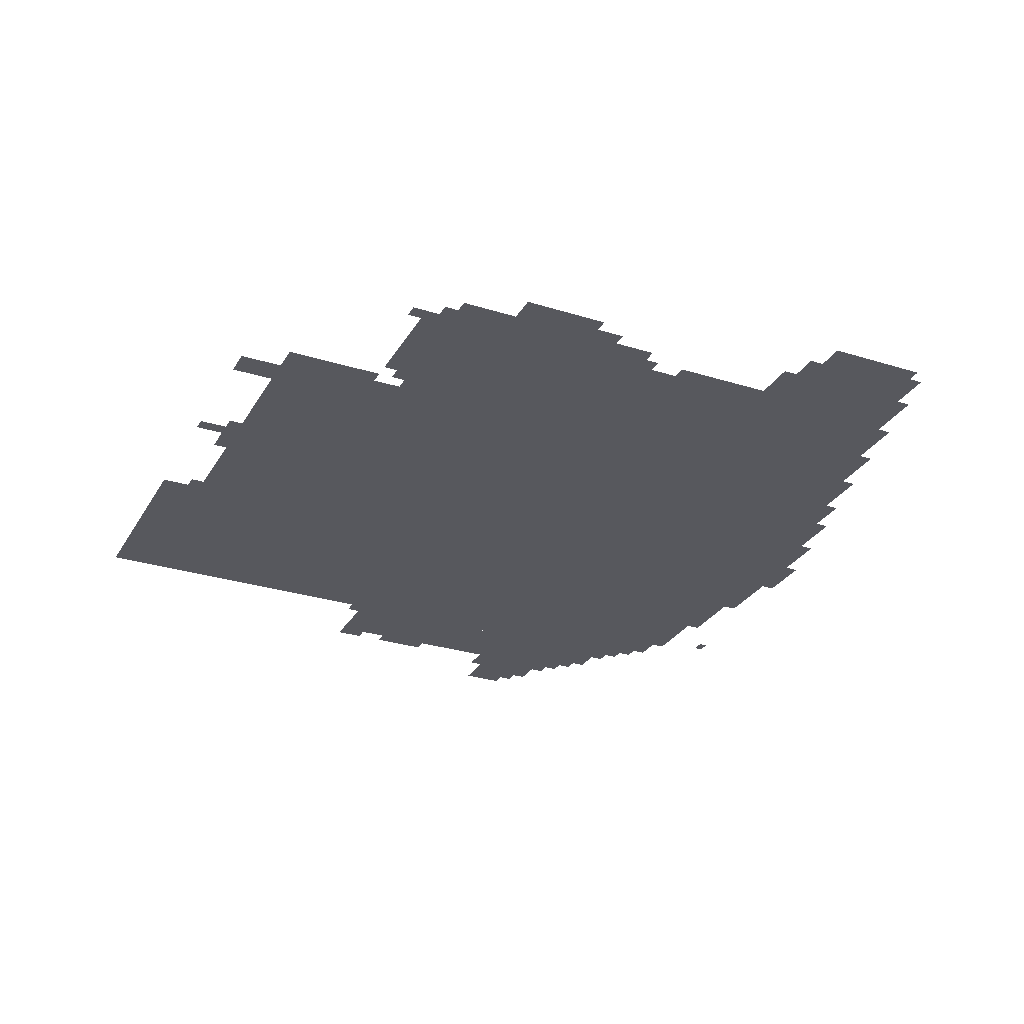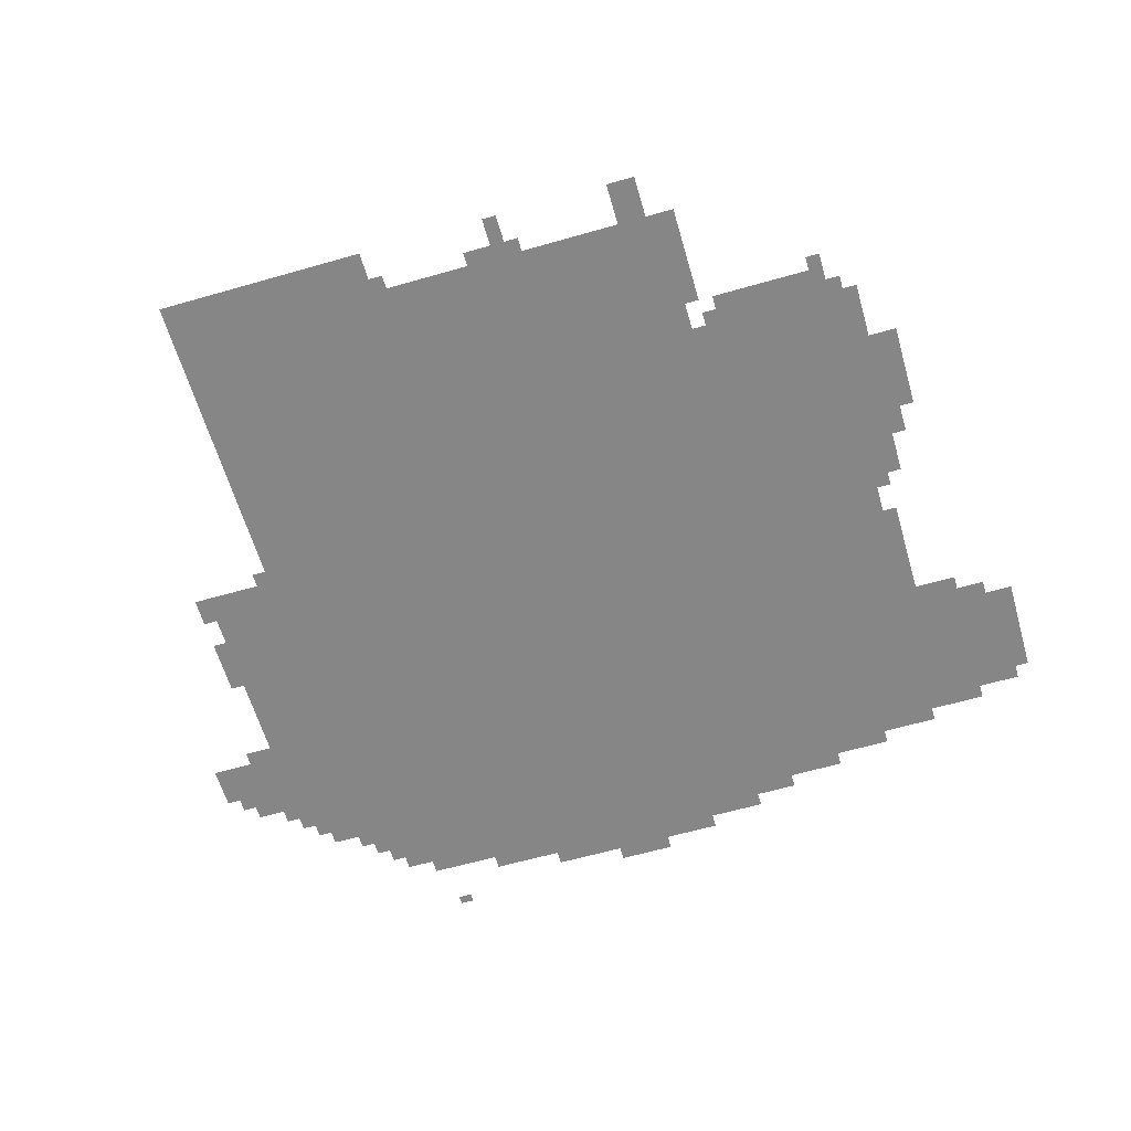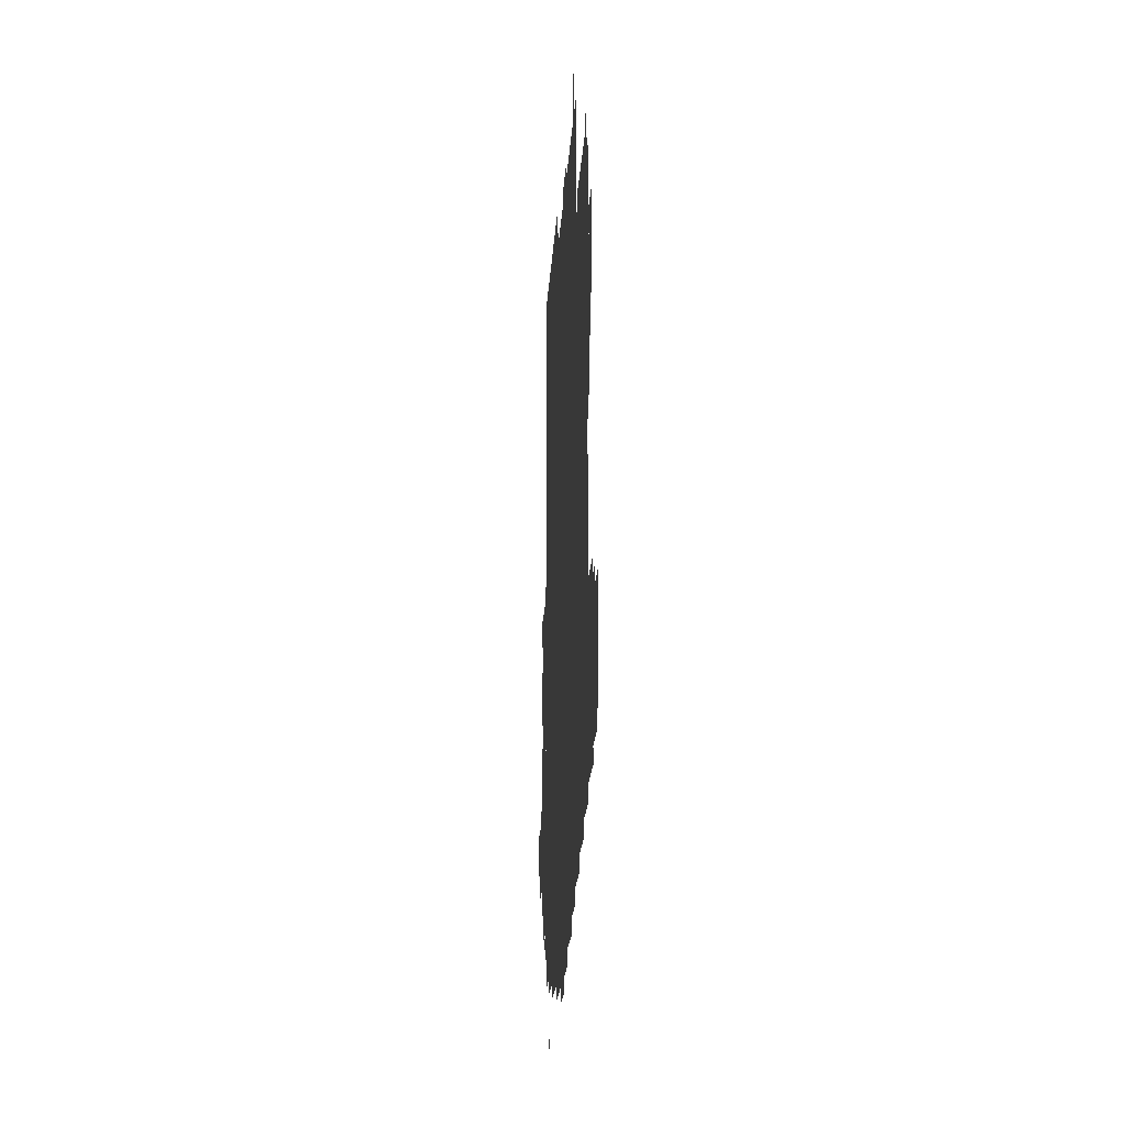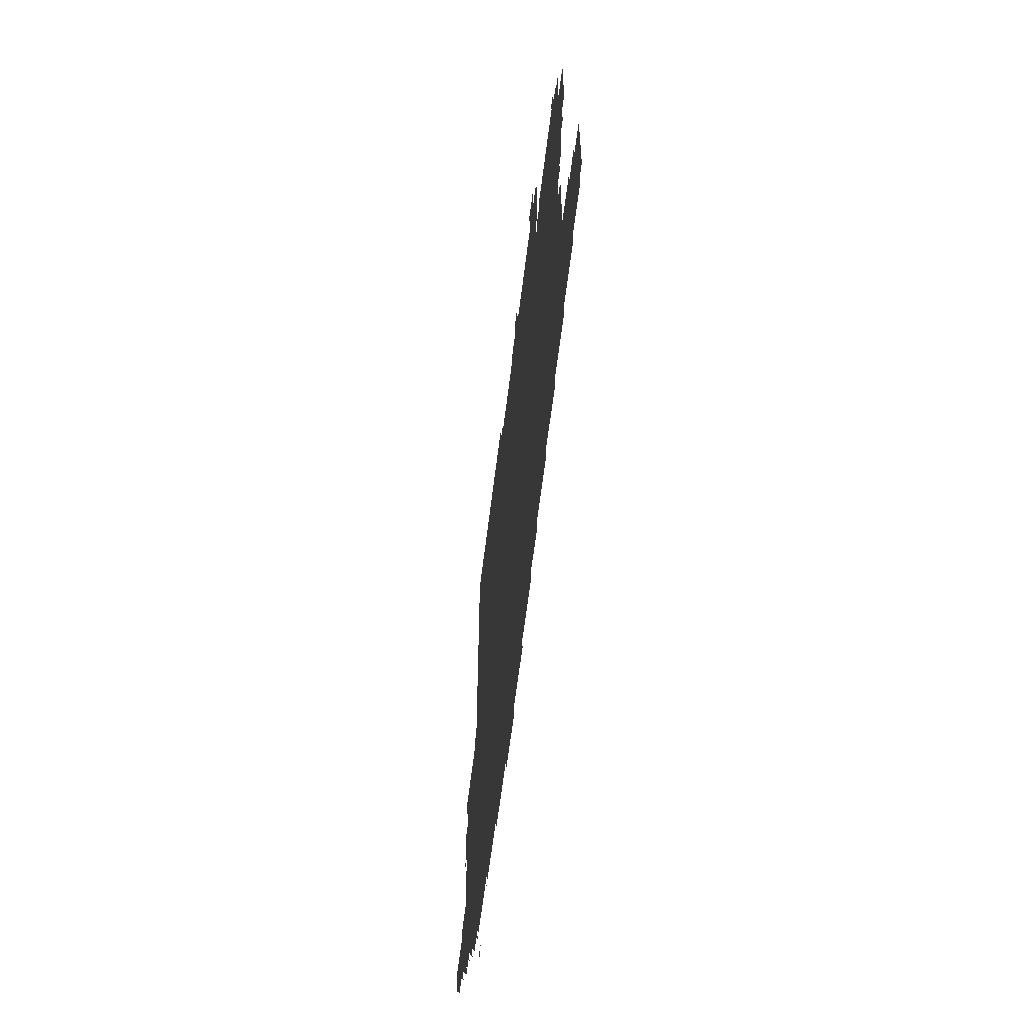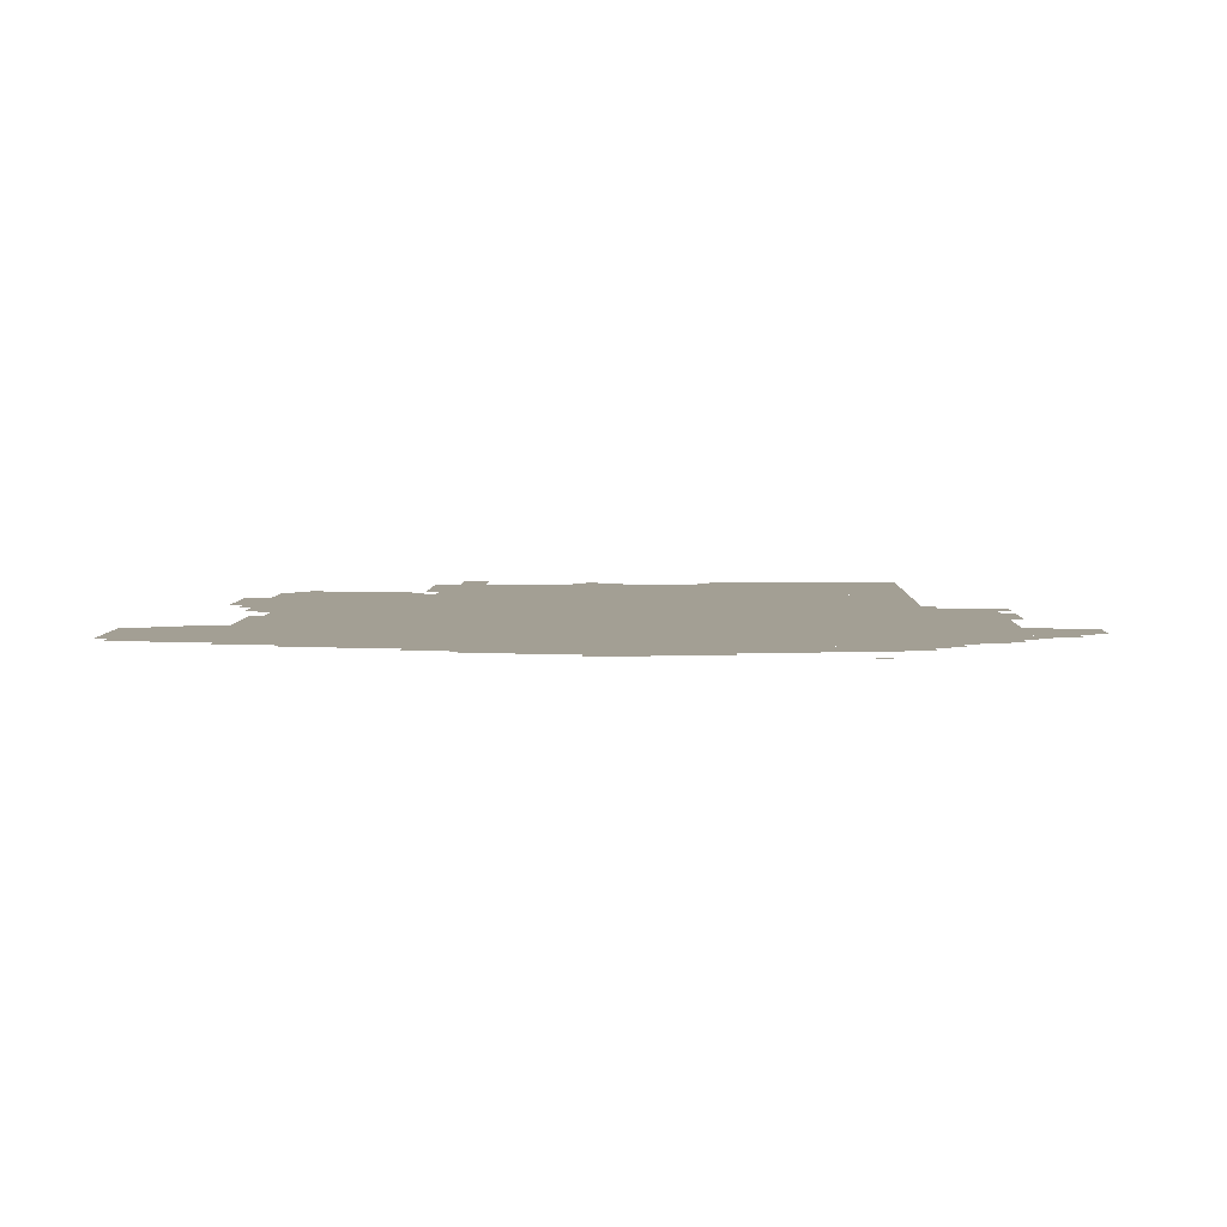
<metadata>
{"format":"obj","ext":"obj","renderer":"f3d","projection":"perspective","resolution":1024,"background":"white","views":[{"elev":-28.9,"azim":-115.0,"up":"+Z"},{"elev":-62.1,"azim":-163.8,"up":"+Z"},{"elev":-18.8,"azim":-93.1,"up":"+Y"},{"elev":-62.0,"azim":-97.0,"up":"+Y"},{"elev":5.3,"azim":1.7,"up":"+Z"}]}
</metadata>
<code>
g heitaizi_5-mesh
v -1056 213 0
v -1056 1397 0
v -1792 1397 0
v -1792 213 0
v -320 213 0
v -320 1397 0
v -1056 1397 0
v -1056 213 0
v -896 1397 0
v -896 1685 0
v -1472 1685 0
v -1472 1397 0
v -320 1397 0
v -320 1685 0
v -896 1685 0
v -896 1397 0
v -1792 309 0
v -1792 533 0
v -2047 533 0
v -2047 309 0
v -160 341 0
v -160 693 0
v -320 693 0
v -320 341 0
v -160 693 0
v -160 1045 0
v -320 1045 0
v -320 693 0
v -448 117 0
v -448 213 0
v -928 213 0
v -928 117 0
v -928 117 0
v -928 213 0
v -1408 213 0
v -1408 117 0
v -320 1685 0
v -320 1781 0
v -576 1781 0
v -576 1685 0
v -576 1685 0
v -576 1781 0
v -800 1781 0
v -800 1685 0
v -32 437 0
v -32 565 0
v -160 565 0
v -160 437 0
v -1792 1141 0
v -1792 1397 0
v -1856 1397 0
v -1856 1141 0
v -1792 917 0
v -1792 1141 0
v -1856 1141 0
v -1856 917 0
v -768 53 0
v -768 117 0
v -992 117 0
v -992 53 0
v -992 53 0
v -992 117 0
v -1184 117 0
v -1184 53 0
v -1408 149 0
v -1408 213 0
v -1536 213 0
v -1536 149 0
v -1792 245 0
v -1792 309 0
v -1920 309 0
v -1920 245 0
v -1536 1397 0
v -1536 1461 0
v -1664 1461 0
v -1664 1397 0
v -1664 1397 0
v -1664 1461 0
v -1792 1461 0
v -1792 1397 0
v -224 277 0
v -224 341 0
v -320 341 0
v -320 277 0
v -1824 533 0
v -1824 597 0
v -1920 597 0
v -1920 533 0
v -1376 1685 0
v -1376 1781 0
v -1440 1781 0
v -1440 1685 0
v -1856 1077 0
v -1856 1173 0
v -1920 1173 0
v -1920 1077 0
v -1856 1173 0
v -1856 1269 0
v -1920 1269 0
v -1920 1173 0
v -1792 661 0
v -1792 821 0
v -1824 821 0
v -1824 661 0
v -1792 533 0
v -1792 661 0
v -1824 661 0
v -1824 533 0
v -384 149 0
v -384 213 0
v -448 213 0
v -448 149 0
v -1472 1557 0
v -1472 1685 0
v -1504 1685 0
v -1504 1557 0
v -1472 1461 0
v -1472 1557 0
v -1504 1557 0
v -1504 1461 0
v -608 85 0
v -608 117 0
v -704 117 0
v -704 85 0
v -1920 277 0
v -1920 309 0
v -1984 309 0
v -1984 277 0
v 0 501 0
v 0 565 0
v -32 565 0
v -32 501 0
v -992 21 0
v -992 53 0
v -1056 53 0
v -1056 21 0
v -64 405 0
v -64 437 0
v -128 437 0
v -128 405 0
v -96 565 0
v -96 597 0
v -160 597 0
v -160 565 0
v -1920 533 0
v -1920 565 0
v -1984 565 0
v -1984 533 0
v -128 981 0
v -128 1045 0
v -160 1045 0
v -160 981 0
v -1088 1717 0
v -1088 1781 0
v -1120 1781 0
v -1120 1717 0
v -1856 1013 0
v -1856 1077 0
v -1888 1077 0
v -1888 1013 0
v -928 21 0
v -928 53 0
v -992 53 0
v -992 21 0
v -128 853 0
v -128 917 0
v -160 917 0
v -160 853 0
v -128 789 0
v -128 853 0
v -160 853 0
v -160 789 0
v -1088 1685 0
v -1088 1717 0
v -1152 1717 0
v -1152 1685 0
v -704 85 0
v -704 117 0
v -768 117 0
v -768 85 0
v -1024 1685 0
v -1024 1717 0
v -1088 1717 0
v -1088 1685 0
v -1536 181 0
v -1536 213 0
v -1600 213 0
v -1600 181 0
v -1600 181 0
v -1600 213 0
v -1664 213 0
v -1664 181 0
v -1248 85 0
v -1248 117 0
v -1312 117 0
v -1312 85 0
v -1184 85 0
v -1184 117 0
v -1248 117 0
v -1248 85 0
v -288 1045 0
v -288 1077 0
v -320 1077 0
v -320 1045 0
v -128 373 0
v -128 405 0
v -160 405 0
v -160 373 0
v -1792 885 0
v -1792 917 0
v -1824 917 0
v -1824 885 0
v -192 309 0
v -192 341 0
v -224 341 0
v -224 309 0
v -352 181 0
v -352 213 0
v -384 213 0
v -384 181 0
v -288 245 0
v -288 277 0
v -320 277 0
v -320 245 0
v -480 0 0
v -480 21 0
v -512 21 0
v -512 0 0
v 0 469 0
v 0 501 0
v -32 501 0
v -32 469 0
v -128 405 0
v -128 437 0
v -160 437 0
v -160 405 0
v -1984 277 0
v -1984 309 0
v -2016 309 0
v -2016 277 0
v -800 1685 0
v -800 1717 0
v -832 1717 0
v -832 1685 0
v -1792 1397 0
v -1792 1429 0
v -1824 1429 0
v -1824 1397 0
v -1504 1397 0
v -1504 1429 0
v -1536 1429 0
v -1536 1397 0
v -1760 1461 0
v -1760 1493 0
v -1792 1493 0
v -1792 1461 0
g heitaizi_5-mesh_0
f 3 2 1
f 1 4 3
f 7 6 5
f 5 8 7
f 11 10 9
f 9 12 11
f 15 14 13
f 13 16 15
f 19 18 17
f 17 20 19
f 23 22 21
f 21 24 23
f 27 26 25
f 25 28 27
f 31 30 29
f 29 32 31
f 35 34 33
f 33 36 35
f 39 38 37
f 37 40 39
f 43 42 41
f 41 44 43
f 47 46 45
f 45 48 47
f 51 50 49
f 49 52 51
f 55 54 53
f 53 56 55
f 59 58 57
f 57 60 59
f 63 62 61
f 61 64 63
f 67 66 65
f 65 68 67
f 71 70 69
f 69 72 71
f 75 74 73
f 73 76 75
f 79 78 77
f 77 80 79
f 83 82 81
f 81 84 83
f 87 86 85
f 85 88 87
f 91 90 89
f 89 92 91
f 95 94 93
f 93 96 95
f 99 98 97
f 97 100 99
f 103 102 101
f 101 104 103
f 107 106 105
f 105 108 107
f 111 110 109
f 109 112 111
f 115 114 113
f 113 116 115
f 119 118 117
f 117 120 119
f 123 122 121
f 121 124 123
f 127 126 125
f 125 128 127
f 131 130 129
f 129 132 131
f 135 134 133
f 133 136 135
f 139 138 137
f 137 140 139
f 143 142 141
f 141 144 143
f 147 146 145
f 145 148 147
f 151 150 149
f 149 152 151
f 155 154 153
f 153 156 155
f 159 158 157
f 157 160 159
f 163 162 161
f 161 164 163
f 167 166 165
f 165 168 167
f 171 170 169
f 169 172 171
f 175 174 173
f 173 176 175
f 179 178 177
f 177 180 179
f 183 182 181
f 181 184 183
f 187 186 185
f 185 188 187
f 191 190 189
f 189 192 191
f 195 194 193
f 193 196 195
f 199 198 197
f 197 200 199
f 203 202 201
f 201 204 203
f 207 206 205
f 205 208 207
f 211 210 209
f 209 212 211
f 215 214 213
f 213 216 215
f 219 218 217
f 217 220 219
f 223 222 221
f 221 224 223
f 227 226 225
f 225 228 227
f 231 230 229
f 229 232 231
f 235 234 233
f 233 236 235
f 239 238 237
f 237 240 239
f 243 242 241
f 241 244 243
f 247 246 245
f 245 248 247
f 251 250 249
f 249 252 251
f 255 254 253
f 253 256 255

</code>
